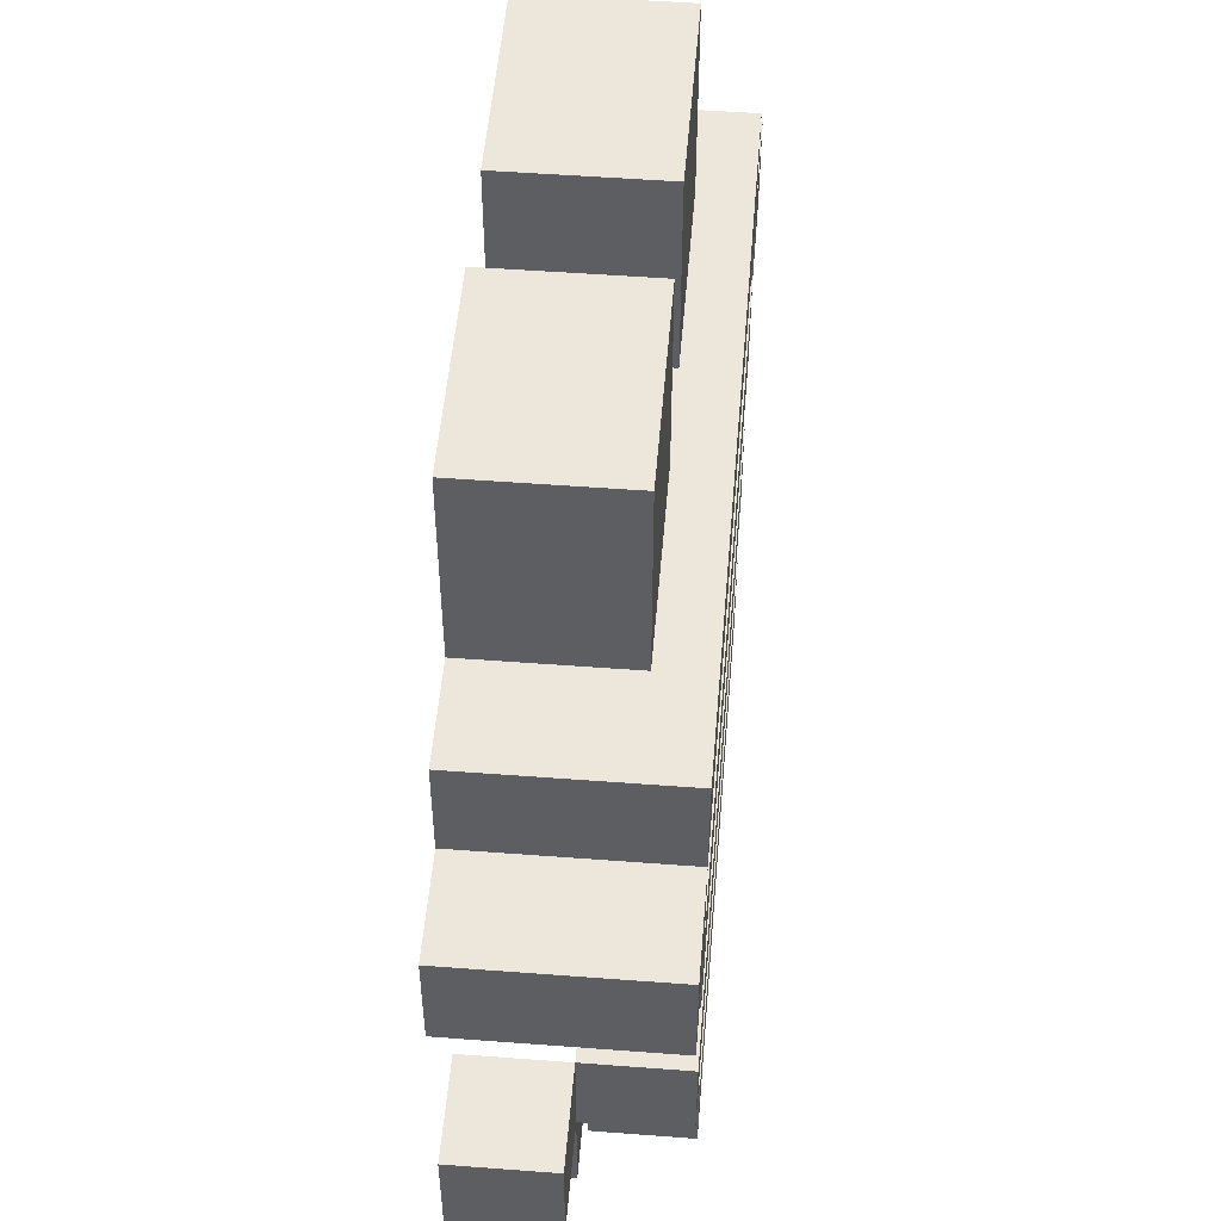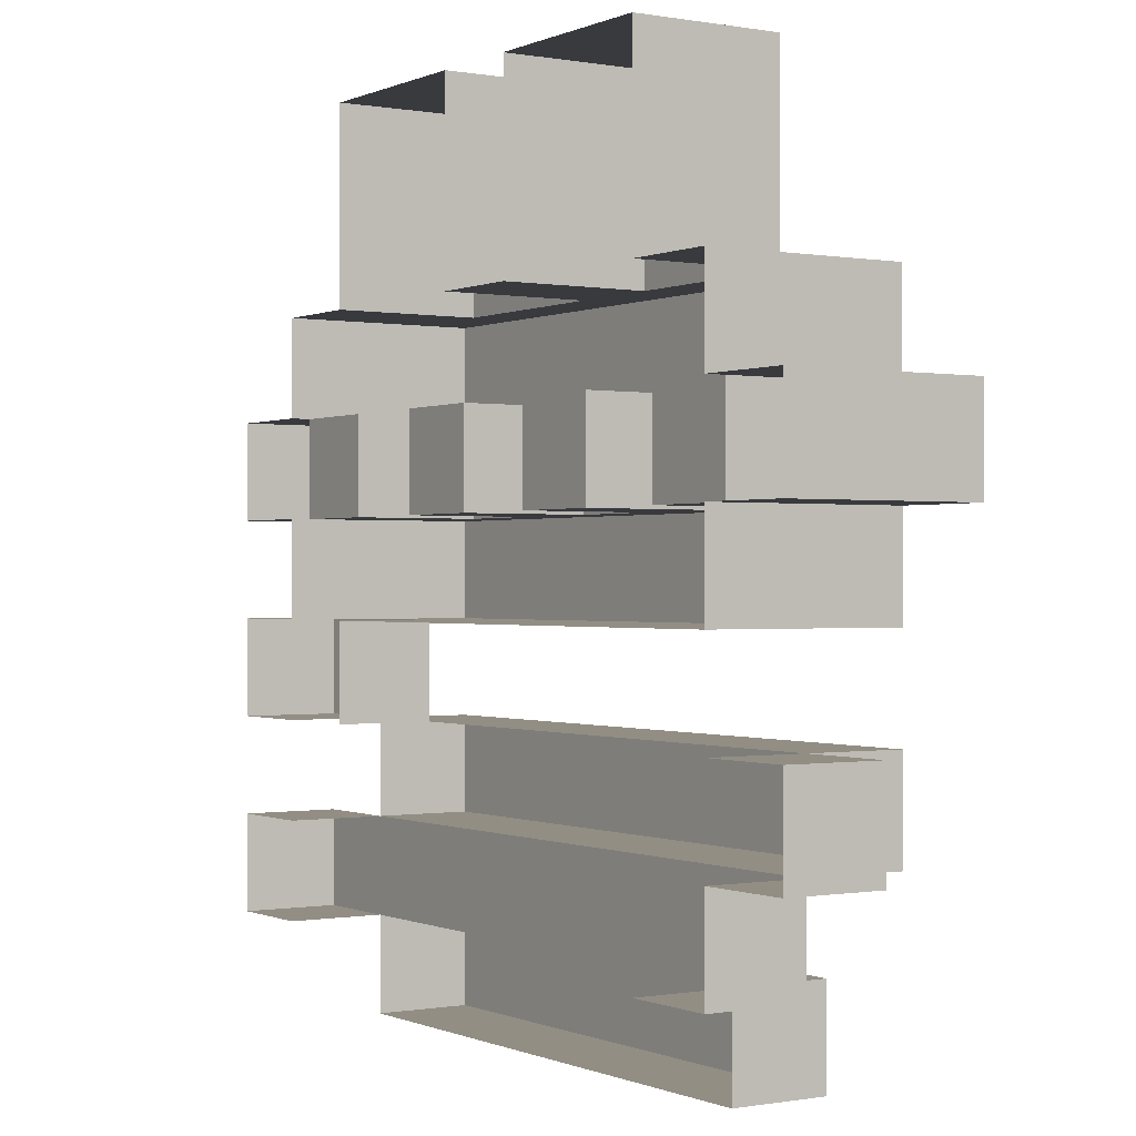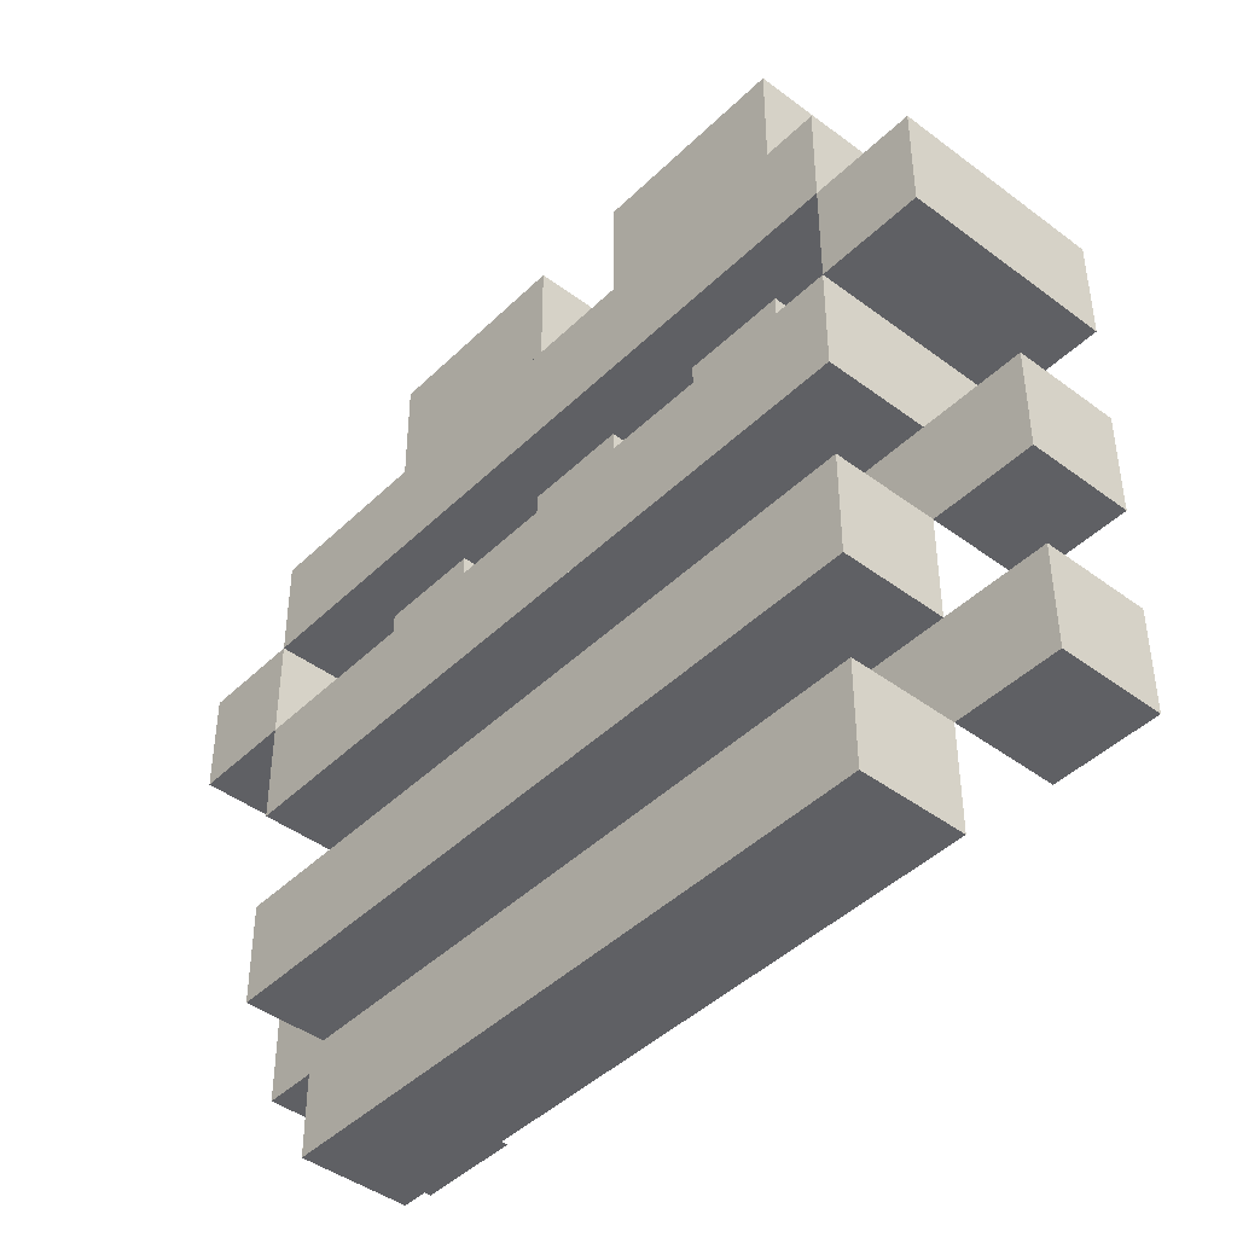
<metadata>
{"format":"obj","ext":"obj","renderer":"f3d","projection":"perspective","resolution":1024,"background":"white","views":[{"elev":51.7,"azim":94.7,"up":"+Y"},{"elev":-0.3,"azim":57.0,"up":"+Y"},{"elev":-43.7,"azim":-131.4,"up":"+Y"}]}
</metadata>
<code>
o 1
v -1.5 0 0.5
v 0.5 0 0.5
v -1.5 -1 0.5
v 0.5 0 0.5
v 0.5 -1 0.5
v -1.5 -1 0.5
v 1.5 0 0.5
v 3.5 0 0.5
v 1.5 -1 0.5
v 3.5 0 0.5
v 3.5 -1 0.5
v 1.5 -1 0.5
v -1.5 -1 0.5
v 0.5 -1 0.5
v -1.5 -2 0.5
v 0.5 -1 0.5
v 0.5 -2 0.5
v -1.5 -2 0.5
v 1.5 -1 0.5
v 3.5 -1 0.5
v 1.5 -2 0.5
v 3.5 -1 0.5
v 3.5 -2 0.5
v 1.5 -2 0.5
v -2.5 -2 0
v 4.5 -2 0
v -2.5 -3 0
v 4.5 -2 0
v 4.5 -3 0
v -2.5 -3 0
v -3.5 -3 0
v -2.5 -3 0
v -3.5 -4 0
v -2.5 -3 0
v -2.5 -4 0
v -3.5 -4 0
v -2.5 -3 1.8
v -1.5 -3 1.8
v -2.5 -4 1.8
v -1.5 -3 1.8
v -1.5 -4 1.8
v -2.5 -4 1.8
v -1.5 -3 0.5
v -0.5 -3 0.5
v -1.5 -4 0.5
v -0.5 -3 0.5
v -0.5 -4 0.5
v -1.5 -4 0.5
v -0.5 -3 1.8
v 0.5 -3 1.8
v -0.5 -4 1.8
v 0.5 -3 1.8
v 0.5 -4 1.8
v -0.5 -4 1.8
v 0.5 -3 0.5
v 1.5 -3 0.5
v 0.5 -4 0.5
v 1.5 -3 0.5
v 1.5 -4 0.5
v 0.5 -4 0.5
v 1.5 -3 1.8
v 2.5 -3 1.8
v 1.5 -4 1.8
v 2.5 -3 1.8
v 2.5 -4 1.8
v 1.5 -4 1.8
v 2.5 -3 0.5
v 3.5 -3 0.5
v 2.5 -4 0.5
v 3.5 -3 0.5
v 3.5 -4 0.5
v 2.5 -4 0.5
v 3.5 -3 1.8
v 4.5 -3 1.8
v 3.5 -4 1.8
v 4.5 -3 1.8
v 4.5 -4 1.8
v 3.5 -4 1.8
v 4.5 -3 0
v 5.5 -3 0
v 4.5 -4 0
v 5.5 -3 0
v 5.5 -4 0
v 4.5 -4 0
v -2.5 -4 0
v 4.5 -4 0
v -2.5 -5 0
v 4.5 -4 0
v 4.5 -5 0
v -2.5 -5 0
v -3.5 -5 1
v -1.5 -5 1
v -3.5 -6 1
v -1.5 -5 1
v -1.5 -6 1
v -3.5 -6 1
v -2.5 -6 0
v 4.5 -6 0
v -2.5 -7 0
v 4.5 -6 0
v 4.5 -7 0
v -2.5 -7 0
v 4.5 -6 1
v 5.5 -6 1
v 4.5 -7 1
v 5.5 -6 1
v 5.5 -7 1
v 4.5 -7 1
v -3.5 -7 1
v 4.5 -7 1
v -3.5 -8 1
v 4.5 -7 1
v 4.5 -8 1
v -3.5 -8 1
v -2.5 -8 0
v 0.5 -8 0
v -2.5 -9 0
v 0.5 -8 0
v 0.5 -9 0
v -2.5 -9 0
v 0.5 -8 0
v 3.5 -8 0
v 0.5 -9 0
v 3.5 -8 0
v 3.5 -9 0
v 0.5 -9 0
v -1.5 -1 0.5
v -1.5 -1 2
v -1.5 0 0.5
v -1.5 -1 2
v -1.5 0 2
v -1.5 0 0.5
v 1.5 -1 0.5
v 1.5 -1 2
v 1.5 0 0.5
v 1.5 -1 2
v 1.5 0 2
v 1.5 0 0.5
v -1.5 -2 0.5
v -1.5 -2 2
v -1.5 -1 0.5
v -1.5 -2 2
v -1.5 -1 2
v -1.5 -1 0.5
v 1.5 -2 0.5
v 1.5 -2 2
v 1.5 -1 0.5
v 1.5 -2 2
v 1.5 -1 2
v 1.5 -1 0.5
v -2.5 -3 0
v -2.5 -3 2
v -2.5 -2 0
v -2.5 -3 2
v -2.5 -2 2
v -2.5 -2 0
v -3.5 -4 0
v -3.5 -4 2
v -3.5 -3 0
v -3.5 -4 2
v -3.5 -3 2
v -3.5 -3 0
v -1.5 -4 0.5
v -1.5 -4 1.8
v -1.5 -3 0.5
v -1.5 -4 1.8
v -1.5 -3 1.8
v -1.5 -3 0.5
v 0.5 -4 0.5
v 0.5 -4 1.8
v 0.5 -3 0.5
v 0.5 -4 1.8
v 0.5 -3 1.8
v 0.5 -3 0.5
v 2.5 -4 0.5
v 2.5 -4 1.8
v 2.5 -3 0.5
v 2.5 -4 1.8
v 2.5 -3 1.8
v 2.5 -3 0.5
v 4.5 -4 0
v 4.5 -4 1.8
v 4.5 -3 0
v 4.5 -4 1.8
v 4.5 -3 1.8
v 4.5 -3 0
v -2.5 -5 0
v -2.5 -5 2
v -2.5 -4 0
v -2.5 -5 2
v -2.5 -4 2
v -2.5 -4 0
v -3.5 -6 1
v -3.5 -6 2
v -3.5 -5 1
v -3.5 -6 2
v -3.5 -5 2
v -3.5 -5 1
v -2.5 -7 0
v -2.5 -7 1
v -2.5 -6 0
v -2.5 -7 1
v -2.5 -6 1
v -2.5 -6 0
v -3.5 -8 1
v -3.5 -8 2
v -3.5 -7 1
v -3.5 -8 2
v -3.5 -7 2
v -3.5 -7 1
v -2.5 -9 0
v -2.5 -9 1
v -2.5 -8 0
v -2.5 -9 1
v -2.5 -8 1
v -2.5 -8 0
v 0.5 0 0.5
v 0.5 0 2
v 0.5 -1 0.5
v 0.5 0 2
v 0.5 -1 2
v 0.5 -1 0.5
v 3.5 0 0.5
v 3.5 0 2
v 3.5 -1 0.5
v 3.5 0 2
v 3.5 -1 2
v 3.5 -1 0.5
v 0.5 -1 0.5
v 0.5 -1 2
v 0.5 -2 0.5
v 0.5 -1 2
v 0.5 -2 2
v 0.5 -2 0.5
v 3.5 -1 0.5
v 3.5 -1 2
v 3.5 -2 0.5
v 3.5 -1 2
v 3.5 -2 2
v 3.5 -2 0.5
v 4.5 -2 0
v 4.5 -2 2
v 4.5 -3 0
v 4.5 -2 2
v 4.5 -3 2
v 4.5 -3 0
v -2.5 -3 0
v -2.5 -3 1.8
v -2.5 -4 0
v -2.5 -3 1.8
v -2.5 -4 1.8
v -2.5 -4 0
v -0.5 -3 0.5
v -0.5 -3 1.8
v -0.5 -4 0.5
v -0.5 -3 1.8
v -0.5 -4 1.8
v -0.5 -4 0.5
v 1.5 -3 0.5
v 1.5 -3 1.8
v 1.5 -4 0.5
v 1.5 -3 1.8
v 1.5 -4 1.8
v 1.5 -4 0.5
v 3.5 -3 0.5
v 3.5 -3 1.8
v 3.5 -4 0.5
v 3.5 -3 1.8
v 3.5 -4 1.8
v 3.5 -4 0.5
v 5.5 -3 0
v 5.5 -3 2
v 5.5 -4 0
v 5.5 -3 2
v 5.5 -4 2
v 5.5 -4 0
v 4.5 -4 0
v 4.5 -4 2
v 4.5 -5 0
v 4.5 -4 2
v 4.5 -5 2
v 4.5 -5 0
v -1.5 -5 1
v -1.5 -5 2
v -1.5 -6 1
v -1.5 -5 2
v -1.5 -6 2
v -1.5 -6 1
v 4.5 -6 0
v 4.5 -6 1
v 4.5 -7 0
v 4.5 -6 1
v 4.5 -7 1
v 4.5 -7 0
v 5.5 -6 1
v 5.5 -6 2
v 5.5 -7 1
v 5.5 -6 2
v 5.5 -7 2
v 5.5 -7 1
v 4.5 -7 1
v 4.5 -7 2
v 4.5 -8 1
v 4.5 -7 2
v 4.5 -8 2
v 4.5 -8 1
v 3.5 -8 0
v 3.5 -8 1
v 3.5 -9 0
v 3.5 -8 1
v 3.5 -9 1
v 3.5 -9 0
v -3.5 -3 0
v -3.5 -3 2
v -2.5 -3 0
v -3.5 -3 2
v -2.5 -3 2
v -2.5 -3 0
v -3.5 -5 1
v -3.5 -5 2
v -2.5 -5 1
v -3.5 -5 2
v -2.5 -5 2
v -2.5 -5 1
v -3.5 -7 1
v -3.5 -7 2
v -2.5 -7 1
v -3.5 -7 2
v -2.5 -7 2
v -2.5 -7 1
v -2.5 -2 0
v -2.5 -2 2
v -1.5 -2 0
v -2.5 -2 2
v -1.5 -2 2
v -1.5 -2 0
v -2.5 -4 0
v -2.5 -4 1.8
v -1.5 -4 0
v -2.5 -4 1.8
v -1.5 -4 1.8
v -1.5 -4 0
v -2.5 -6 0
v -2.5 -6 1
v -1.5 -6 0
v -2.5 -6 1
v -1.5 -6 1
v -1.5 -6 0
v -2.5 -8 0
v -2.5 -8 1
v -1.5 -8 0
v -2.5 -8 1
v -1.5 -8 1
v -1.5 -8 0
v -1.5 0 0.5
v -1.5 0 2
v -0.5 0 0.5
v -1.5 0 2
v -0.5 0 2
v -0.5 0 0.5
v -1.5 -2 0
v -1.5 -2 0.5
v -0.5 -2 0
v -1.5 -2 0.5
v -0.5 -2 0.5
v -0.5 -2 0
v -1.5 -4 0
v -1.5 -4 0.5
v -0.5 -4 0
v -1.5 -4 0.5
v -0.5 -4 0.5
v -0.5 -4 0
v -1.5 -6 0
v -1.5 -6 1
v -0.5 -6 0
v -1.5 -6 1
v -0.5 -6 1
v -0.5 -6 0
v -1.5 -8 0
v -1.5 -8 1
v -0.5 -8 0
v -1.5 -8 1
v -0.5 -8 1
v -0.5 -8 0
v -0.5 0 0.5
v -0.5 0 2
v 0.5 0 0.5
v -0.5 0 2
v 0.5 0 2
v 0.5 0 0.5
v -0.5 -2 0
v -0.5 -2 0.5
v 0.5 -2 0
v -0.5 -2 0.5
v 0.5 -2 0.5
v 0.5 -2 0
v -0.5 -4 0
v -0.5 -4 1.8
v 0.5 -4 0
v -0.5 -4 1.8
v 0.5 -4 1.8
v 0.5 -4 0
v -0.5 -6 0
v -0.5 -6 1
v 0.5 -6 0
v -0.5 -6 1
v 0.5 -6 1
v 0.5 -6 0
v -0.5 -8 0
v -0.5 -8 1
v 0.5 -8 0
v -0.5 -8 1
v 0.5 -8 1
v 0.5 -8 0
v 0.5 -2 0
v 0.5 -2 2
v 1.5 -2 0
v 0.5 -2 2
v 1.5 -2 2
v 1.5 -2 0
v 0.5 -4 0
v 0.5 -4 0.5
v 1.5 -4 0
v 0.5 -4 0.5
v 1.5 -4 0.5
v 1.5 -4 0
v 0.5 -6 0
v 0.5 -6 1
v 1.5 -6 0
v 0.5 -6 1
v 1.5 -6 1
v 1.5 -6 0
v 0.5 -8 0
v 0.5 -8 1
v 1.5 -8 0
v 0.5 -8 1
v 1.5 -8 1
v 1.5 -8 0
v 1.5 0 0.5
v 1.5 0 2
v 2.5 0 0.5
v 1.5 0 2
v 2.5 0 2
v 2.5 0 0.5
v 1.5 -2 0
v 1.5 -2 0.5
v 2.5 -2 0
v 1.5 -2 0.5
v 2.5 -2 0.5
v 2.5 -2 0
v 1.5 -4 0
v 1.5 -4 1.8
v 2.5 -4 0
v 1.5 -4 1.8
v 2.5 -4 1.8
v 2.5 -4 0
v 1.5 -6 0
v 1.5 -6 1
v 2.5 -6 0
v 1.5 -6 1
v 2.5 -6 1
v 2.5 -6 0
v 1.5 -8 0
v 1.5 -8 1
v 2.5 -8 0
v 1.5 -8 1
v 2.5 -8 1
v 2.5 -8 0
v 2.5 0 0.5
v 2.5 0 2
v 3.5 0 0.5
v 2.5 0 2
v 3.5 0 2
v 3.5 0 0.5
v 2.5 -2 0
v 2.5 -2 0.5
v 3.5 -2 0
v 2.5 -2 0.5
v 3.5 -2 0.5
v 3.5 -2 0
v 2.5 -4 0
v 2.5 -4 0.5
v 3.5 -4 0
v 2.5 -4 0.5
v 3.5 -4 0.5
v 3.5 -4 0
v 2.5 -6 0
v 2.5 -6 1
v 3.5 -6 0
v 2.5 -6 1
v 3.5 -6 1
v 3.5 -6 0
v 2.5 -8 0
v 2.5 -8 1
v 3.5 -8 0
v 2.5 -8 1
v 3.5 -8 1
v 3.5 -8 0
v 3.5 -2 0
v 3.5 -2 2
v 4.5 -2 0
v 3.5 -2 2
v 4.5 -2 2
v 4.5 -2 0
v 3.5 -4 0
v 3.5 -4 1.8
v 4.5 -4 0
v 3.5 -4 1.8
v 4.5 -4 1.8
v 4.5 -4 0
v 3.5 -6 0
v 3.5 -6 1
v 4.5 -6 0
v 3.5 -6 1
v 4.5 -6 1
v 4.5 -6 0
v 4.5 -3 0
v 4.5 -3 2
v 5.5 -3 0
v 4.5 -3 2
v 5.5 -3 2
v 5.5 -3 0
v 4.5 -6 1
v 4.5 -6 2
v 5.5 -6 1
v 4.5 -6 2
v 5.5 -6 2
v 5.5 -6 1
v -2.5 -4 0
v -2.5 -4 2
v -3.5 -4 0
v -2.5 -4 2
v -3.5 -4 2
v -3.5 -4 0
v -2.5 -6 1
v -2.5 -6 2
v -3.5 -6 1
v -2.5 -6 2
v -3.5 -6 2
v -3.5 -6 1
v -2.5 -8 1
v -2.5 -8 2
v -3.5 -8 1
v -2.5 -8 2
v -3.5 -8 2
v -3.5 -8 1
v -1.5 -3 0
v -1.5 -3 1.8
v -2.5 -3 0
v -1.5 -3 1.8
v -2.5 -3 1.8
v -2.5 -3 0
v -1.5 -5 0
v -1.5 -5 1
v -2.5 -5 0
v -1.5 -5 1
v -2.5 -5 1
v -2.5 -5 0
v -1.5 -7 0
v -1.5 -7 1
v -2.5 -7 0
v -1.5 -7 1
v -2.5 -7 1
v -2.5 -7 0
v -1.5 -9 0
v -1.5 -9 1
v -2.5 -9 0
v -1.5 -9 1
v -2.5 -9 1
v -2.5 -9 0
v -0.5 -3 0
v -0.5 -3 0.5
v -1.5 -3 0
v -0.5 -3 0.5
v -1.5 -3 0.5
v -1.5 -3 0
v -0.5 -5 0
v -0.5 -5 2
v -1.5 -5 0
v -0.5 -5 2
v -1.5 -5 2
v -1.5 -5 0
v -0.5 -7 0
v -0.5 -7 1
v -1.5 -7 0
v -0.5 -7 1
v -1.5 -7 1
v -1.5 -7 0
v -0.5 -9 0
v -0.5 -9 1
v -1.5 -9 0
v -0.5 -9 1
v -1.5 -9 1
v -1.5 -9 0
v 0.5 -3 0
v 0.5 -3 1.8
v -0.5 -3 0
v 0.5 -3 1.8
v -0.5 -3 1.8
v -0.5 -3 0
v 0.5 -5 0
v 0.5 -5 2
v -0.5 -5 0
v 0.5 -5 2
v -0.5 -5 2
v -0.5 -5 0
v 0.5 -7 0
v 0.5 -7 1
v -0.5 -7 0
v 0.5 -7 1
v -0.5 -7 1
v -0.5 -7 0
v 0.5 -9 0
v 0.5 -9 1
v -0.5 -9 0
v 0.5 -9 1
v -0.5 -9 1
v -0.5 -9 0
v 1.5 -3 0
v 1.5 -3 0.5
v 0.5 -3 0
v 1.5 -3 0.5
v 0.5 -3 0.5
v 0.5 -3 0
v 1.5 -5 0
v 1.5 -5 2
v 0.5 -5 0
v 1.5 -5 2
v 0.5 -5 2
v 0.5 -5 0
v 1.5 -7 0
v 1.5 -7 1
v 0.5 -7 0
v 1.5 -7 1
v 0.5 -7 1
v 0.5 -7 0
v 1.5 -9 0
v 1.5 -9 1
v 0.5 -9 0
v 1.5 -9 1
v 0.5 -9 1
v 0.5 -9 0
v 2.5 -3 0
v 2.5 -3 1.8
v 1.5 -3 0
v 2.5 -3 1.8
v 1.5 -3 1.8
v 1.5 -3 0
v 2.5 -5 0
v 2.5 -5 2
v 1.5 -5 0
v 2.5 -5 2
v 1.5 -5 2
v 1.5 -5 0
v 2.5 -7 0
v 2.5 -7 1
v 1.5 -7 0
v 2.5 -7 1
v 1.5 -7 1
v 1.5 -7 0
v 2.5 -9 0
v 2.5 -9 1
v 1.5 -9 0
v 2.5 -9 1
v 1.5 -9 1
v 1.5 -9 0
v 3.5 -3 0
v 3.5 -3 0.5
v 2.5 -3 0
v 3.5 -3 0.5
v 2.5 -3 0.5
v 2.5 -3 0
v 3.5 -5 0
v 3.5 -5 2
v 2.5 -5 0
v 3.5 -5 2
v 2.5 -5 2
v 2.5 -5 0
v 3.5 -7 0
v 3.5 -7 1
v 2.5 -7 0
v 3.5 -7 1
v 2.5 -7 1
v 2.5 -7 0
v 3.5 -9 0
v 3.5 -9 1
v 2.5 -9 0
v 3.5 -9 1
v 2.5 -9 1
v 2.5 -9 0
v 4.5 -3 0
v 4.5 -3 1.8
v 3.5 -3 0
v 4.5 -3 1.8
v 3.5 -3 1.8
v 3.5 -3 0
v 4.5 -5 0
v 4.5 -5 2
v 3.5 -5 0
v 4.5 -5 2
v 3.5 -5 2
v 3.5 -5 0
v 4.5 -7 0
v 4.5 -7 1
v 3.5 -7 0
v 4.5 -7 1
v 3.5 -7 1
v 3.5 -7 0
v 4.5 -8 1
v 4.5 -8 2
v 3.5 -8 1
v 4.5 -8 2
v 3.5 -8 2
v 3.5 -8 1
v 5.5 -4 0
v 5.5 -4 2
v 4.5 -4 0
v 5.5 -4 2
v 4.5 -4 2
v 4.5 -4 0
v 5.5 -7 1
v 5.5 -7 2
v 4.5 -7 1
v 5.5 -7 2
v 4.5 -7 2
v 4.5 -7 1
f 1 2 3
f 4 5 6
f 7 8 9
f 10 11 12
f 13 14 15
f 16 17 18
f 19 20 21
f 22 23 24
f 25 26 27
f 28 29 30
f 31 32 33
f 34 35 36
f 37 38 39
f 40 41 42
f 43 44 45
f 46 47 48
f 49 50 51
f 52 53 54
f 55 56 57
f 58 59 60
f 61 62 63
f 64 65 66
f 67 68 69
f 70 71 72
f 73 74 75
f 76 77 78
f 79 80 81
f 82 83 84
f 85 86 87
f 88 89 90
f 91 92 93
f 94 95 96
f 97 98 99
f 100 101 102
f 103 104 105
f 106 107 108
f 109 110 111
f 112 113 114
f 115 116 117
f 118 119 120
f 121 122 123
f 124 125 126
f 127 128 129
f 130 131 132
f 133 134 135
f 136 137 138
f 139 140 141
f 142 143 144
f 145 146 147
f 148 149 150
f 151 152 153
f 154 155 156
f 157 158 159
f 160 161 162
f 163 164 165
f 166 167 168
f 169 170 171
f 172 173 174
f 175 176 177
f 178 179 180
f 181 182 183
f 184 185 186
f 187 188 189
f 190 191 192
f 193 194 195
f 196 197 198
f 199 200 201
f 202 203 204
f 205 206 207
f 208 209 210
f 211 212 213
f 214 215 216
f 217 218 219
f 220 221 222
f 223 224 225
f 226 227 228
f 229 230 231
f 232 233 234
f 235 236 237
f 238 239 240
f 241 242 243
f 244 245 246
f 247 248 249
f 250 251 252
f 253 254 255
f 256 257 258
f 259 260 261
f 262 263 264
f 265 266 267
f 268 269 270
f 271 272 273
f 274 275 276
f 277 278 279
f 280 281 282
f 283 284 285
f 286 287 288
f 289 290 291
f 292 293 294
f 295 296 297
f 298 299 300
f 301 302 303
f 304 305 306
f 307 308 309
f 310 311 312
f 313 314 315
f 316 317 318
f 319 320 321
f 322 323 324
f 325 326 327
f 328 329 330
f 331 332 333
f 334 335 336
f 337 338 339
f 340 341 342
f 343 344 345
f 346 347 348
f 349 350 351
f 352 353 354
f 355 356 357
f 358 359 360
f 361 362 363
f 364 365 366
f 367 368 369
f 370 371 372
f 373 374 375
f 376 377 378
f 379 380 381
f 382 383 384
f 385 386 387
f 388 389 390
f 391 392 393
f 394 395 396
f 397 398 399
f 400 401 402
f 403 404 405
f 406 407 408
f 409 410 411
f 412 413 414
f 415 416 417
f 418 419 420
f 421 422 423
f 424 425 426
f 427 428 429
f 430 431 432
f 433 434 435
f 436 437 438
f 439 440 441
f 442 443 444
f 445 446 447
f 448 449 450
f 451 452 453
f 454 455 456
f 457 458 459
f 460 461 462
f 463 464 465
f 466 467 468
f 469 470 471
f 472 473 474
f 475 476 477
f 478 479 480
f 481 482 483
f 484 485 486
f 487 488 489
f 490 491 492
f 493 494 495
f 496 497 498
f 499 500 501
f 502 503 504
f 505 506 507
f 508 509 510
f 511 512 513
f 514 515 516
f 517 518 519
f 520 521 522
f 523 524 525
f 526 527 528
f 529 530 531
f 532 533 534
f 535 536 537
f 538 539 540
f 541 542 543
f 544 545 546
f 547 548 549
f 550 551 552
f 553 554 555
f 556 557 558
f 559 560 561
f 562 563 564
f 565 566 567
f 568 569 570
f 571 572 573
f 574 575 576
f 577 578 579
f 580 581 582
f 583 584 585
f 586 587 588
f 589 590 591
f 592 593 594
f 595 596 597
f 598 599 600
f 601 602 603
f 604 605 606
f 607 608 609
f 610 611 612
f 613 614 615
f 616 617 618
f 619 620 621
f 622 623 624
f 625 626 627
f 628 629 630
f 631 632 633
f 634 635 636
f 637 638 639
f 640 641 642
f 643 644 645
f 646 647 648
f 649 650 651
f 652 653 654
f 655 656 657
f 658 659 660
f 661 662 663
f 664 665 666
f 667 668 669
f 670 671 672
f 673 674 675
f 676 677 678
f 679 680 681
f 682 683 684
f 685 686 687
f 688 689 690
f 691 692 693
f 694 695 696
f 697 698 699
f 700 701 702
f 703 704 705
f 706 707 708
f 709 710 711
f 712 713 714
f 715 716 717
f 718 719 720
f 721 722 723
f 724 725 726

</code>
